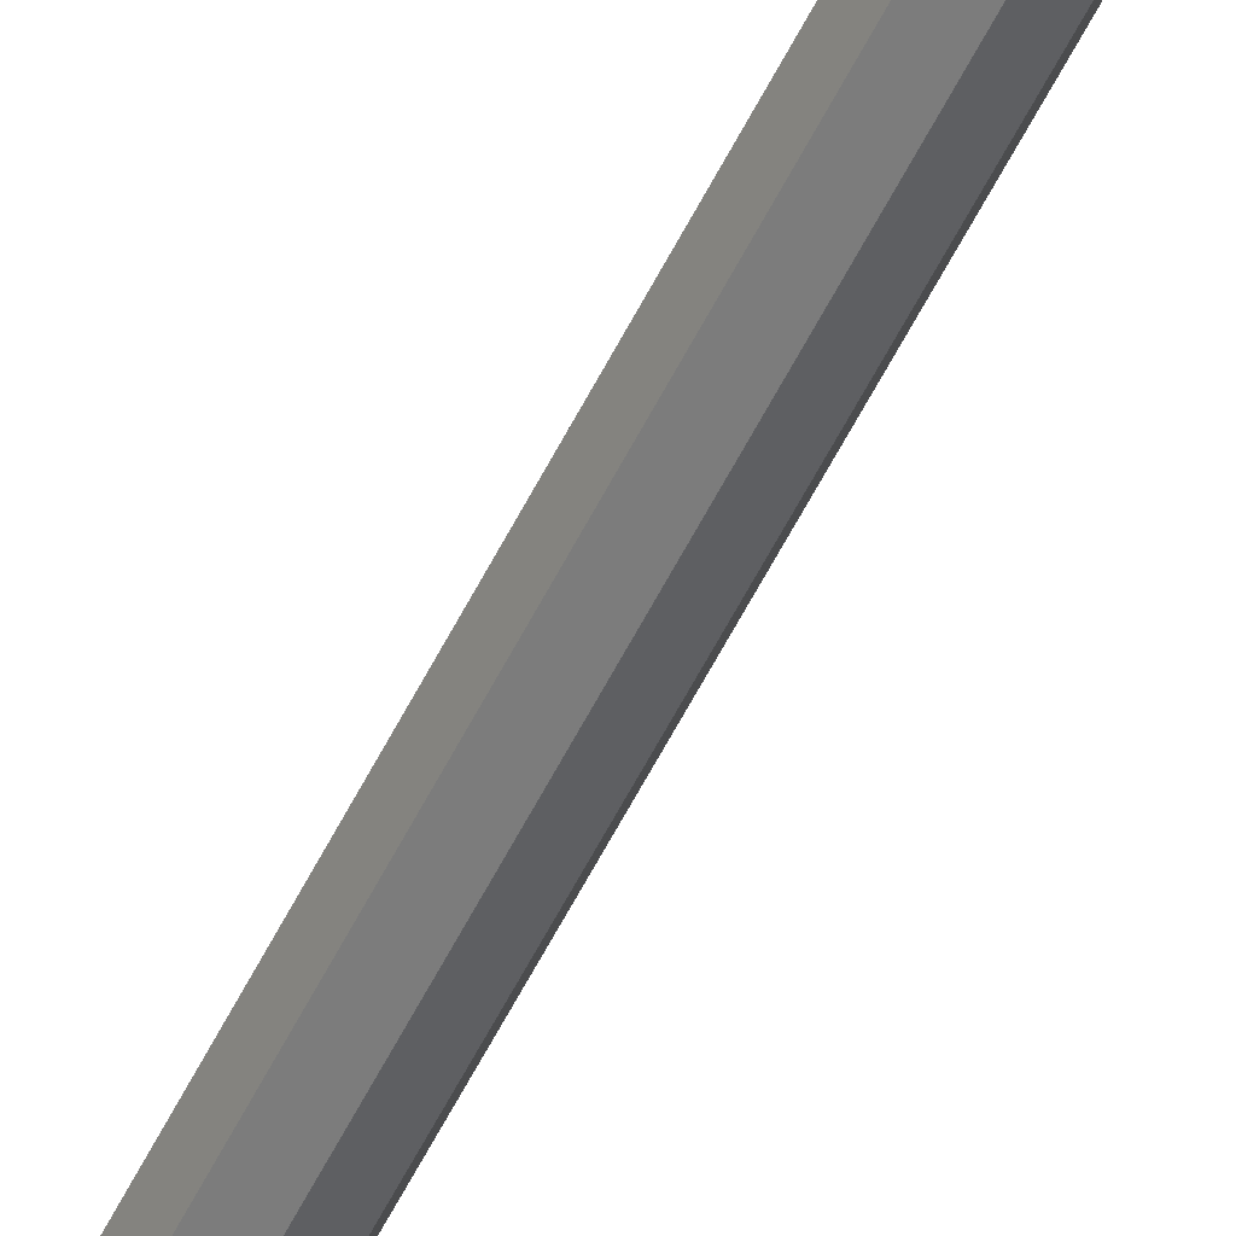
<metadata>
{"format":"obj","ext":"obj","renderer":"f3d","projection":"perspective","resolution":1024,"background":"white","views":[{"elev":-53.0,"azim":-25.0,"up":"+Z"}]}
</metadata>
<code>
o String4_Cylinder.004
v -0.001487 -3.716 -0.025
v -0.001487 -0.001363 -0.025
v 0.01973 -0.001363 -0.01622
v 0.01973 -3.716 -0.01622
v 0.02851 -0.001363 0.004998
v 0.02851 -3.716 0.004997
v 0.01973 -0.001363 0.02621
v 0.01973 -3.716 0.02621
v -0.001487 -0.001363 0.035
v -0.001487 -3.716 0.035
v -0.0227 -0.001363 0.02621
v -0.0227 -3.716 0.02621
v -0.03149 -0.001363 0.004998
v -0.03149 -3.716 0.004997
v -0.0227 -0.001363 -0.01622
v -0.0227 -3.716 -0.01622
v 0.00041 -3.874 -0.03965
v 0.00041 -3.852 -0.07209
v 0.05041 -3.852 -0.05138
v 0.02747 -3.874 -0.02844
v 0.00041 -3.82 -0.09377
v 0.00041 -3.781 -0.1014
v 0.07112 -3.781 -0.07209
v 0.06574 -3.82 -0.06671
v 0.00041 -3.743 -0.09377
v 0.00041 -3.711 -0.07209
v 0.05041 -3.711 -0.05138
v 0.06574 -3.743 -0.06671
v 0.00041 -3.689 -0.03965
v 0.00041 -3.681 -0.001379
v 0.02747 -3.689 -0.02844
v 0.00041 -3.881 -0.001379
v 0.07112 -3.711 -0.001379
v 0.0928 -3.743 -0.001379
v 0.03868 -3.689 -0.001379
v 0.03868 -3.874 -0.001379
v 0.0928 -3.82 -0.001379
v 0.07112 -3.852 -0.001379
v 0.1004 -3.781 -0.001379
v 0.02747 -3.874 0.02568
v 0.06574 -3.82 0.06395
v 0.05041 -3.852 0.04862
v 0.06574 -3.743 0.06395
v 0.07112 -3.781 0.06933
v 0.02747 -3.689 0.02568
v 0.05041 -3.711 0.04862
v 0.00041 -3.689 0.03689
v 0.00041 -3.711 0.06933
v 0.00041 -3.852 0.06933
v 0.00041 -3.874 0.03689
v 0.00041 -3.781 0.09862
v 0.00041 -3.82 0.09101
v 0.00041 -3.743 0.09101
v -0.04959 -3.852 0.04862
v -0.02665 -3.874 0.02568
v -0.0703 -3.781 0.06933
v -0.06492 -3.82 0.06395
v -0.04959 -3.711 0.04862
v -0.06492 -3.743 0.06395
v -0.02665 -3.689 0.02568
v -0.03786 -3.689 -0.001379
v -0.03786 -3.874 -0.001379
v -0.09198 -3.82 -0.001379
v -0.0703 -3.852 -0.001379
v -0.09198 -3.743 -0.001379
v -0.09959 -3.781 -0.001379
v -0.0703 -3.711 -0.001379
v -0.06492 -3.82 -0.06671
v -0.04959 -3.852 -0.05138
v -0.06492 -3.743 -0.06671
v -0.0703 -3.781 -0.07209
v -0.02665 -3.689 -0.02844
v -0.04959 -3.711 -0.05138
v -0.02665 -3.874 -0.02844
f 1 2 3 4
f 4 3 5 6
f 6 5 7 8
f 8 7 9 10
f 10 9 11 12
f 12 11 13 14
f 3 2 15 13 11 9 7 5
f 14 13 15 16
f 16 15 2 1
f 1 4 6 8 10 12 14 16
f 17 18 19 20
f 21 22 23 24
f 25 26 27 28
f 29 30 31
f 32 17 20
f 18 21 24 19
f 22 25 28 23
f 26 29 31 27
f 28 27 33 34
f 31 30 35
f 32 20 36
f 19 24 37 38
f 23 28 34 39
f 27 31 35 33
f 20 19 38 36
f 24 23 39 37
f 32 36 40
f 38 37 41 42
f 39 34 43 44
f 33 35 45 46
f 36 38 42 40
f 37 39 44 41
f 34 33 46 43
f 35 30 45
f 46 45 47 48
f 40 42 49 50
f 41 44 51 52
f 43 46 48 53
f 45 30 47
f 32 40 50
f 42 41 52 49
f 44 43 53 51
f 50 49 54 55
f 52 51 56 57
f 53 48 58 59
f 47 30 60
f 32 50 55
f 49 52 57 54
f 51 53 59 56
f 48 47 60 58
f 60 30 61
f 32 55 62
f 54 57 63 64
f 56 59 65 66
f 58 60 61 67
f 55 54 64 62
f 57 56 66 63
f 59 58 67 65
f 64 63 68 69
f 66 65 70 71
f 67 61 72 73
f 62 64 69 74
f 63 66 71 68
f 65 67 73 70
f 61 30 72
f 32 62 74
f 74 69 18 17
f 68 71 22 21
f 70 73 26 25
f 72 30 29
f 32 74 17
f 69 68 21 18
f 71 70 25 22
f 73 72 29 26

</code>
